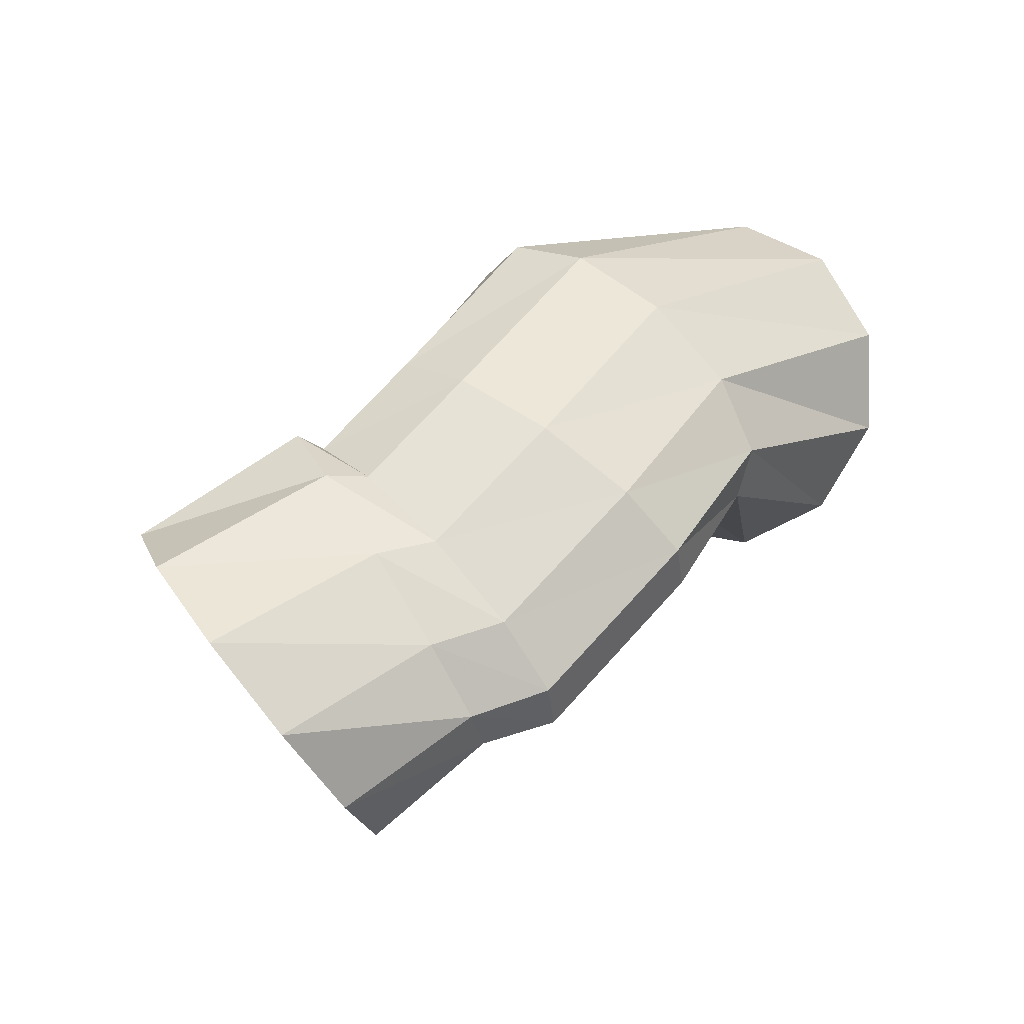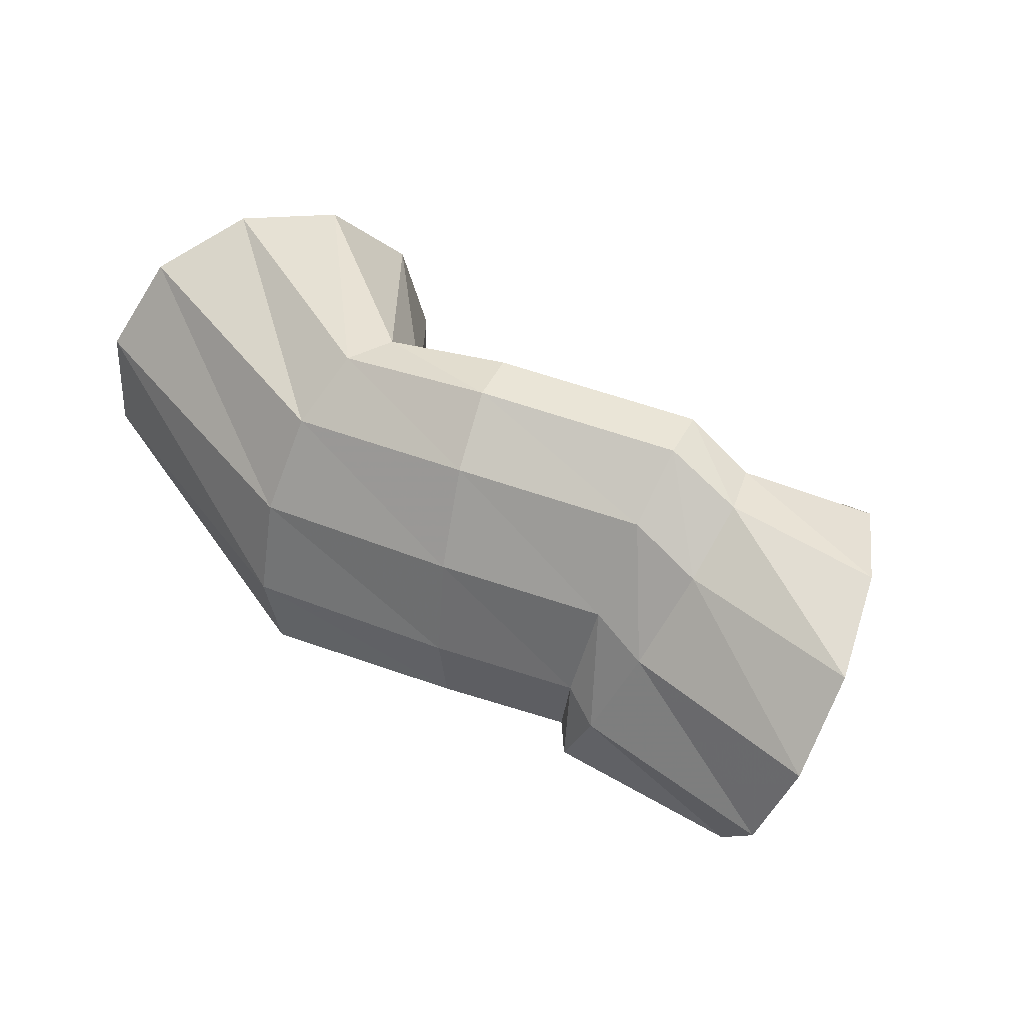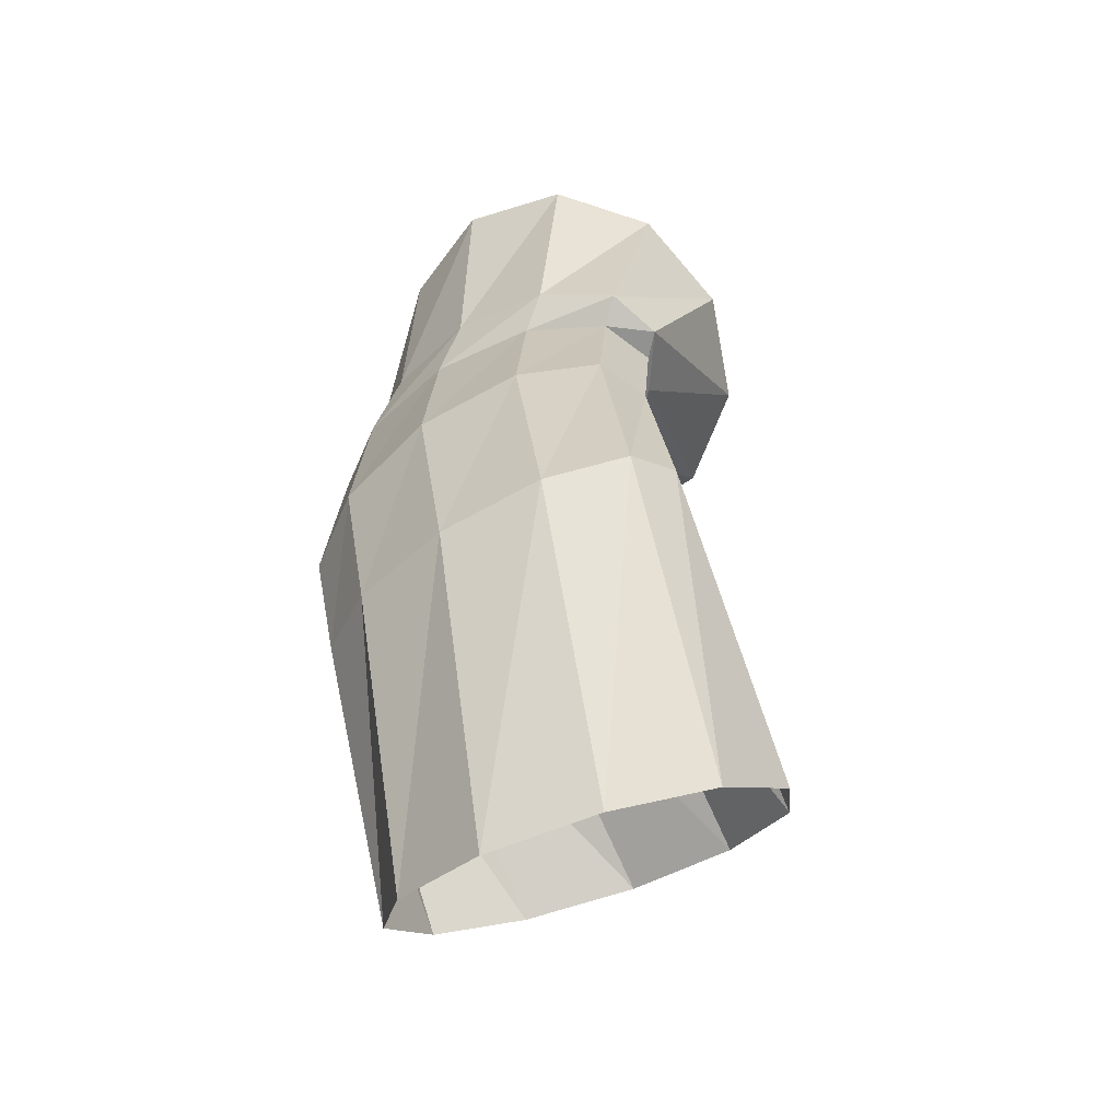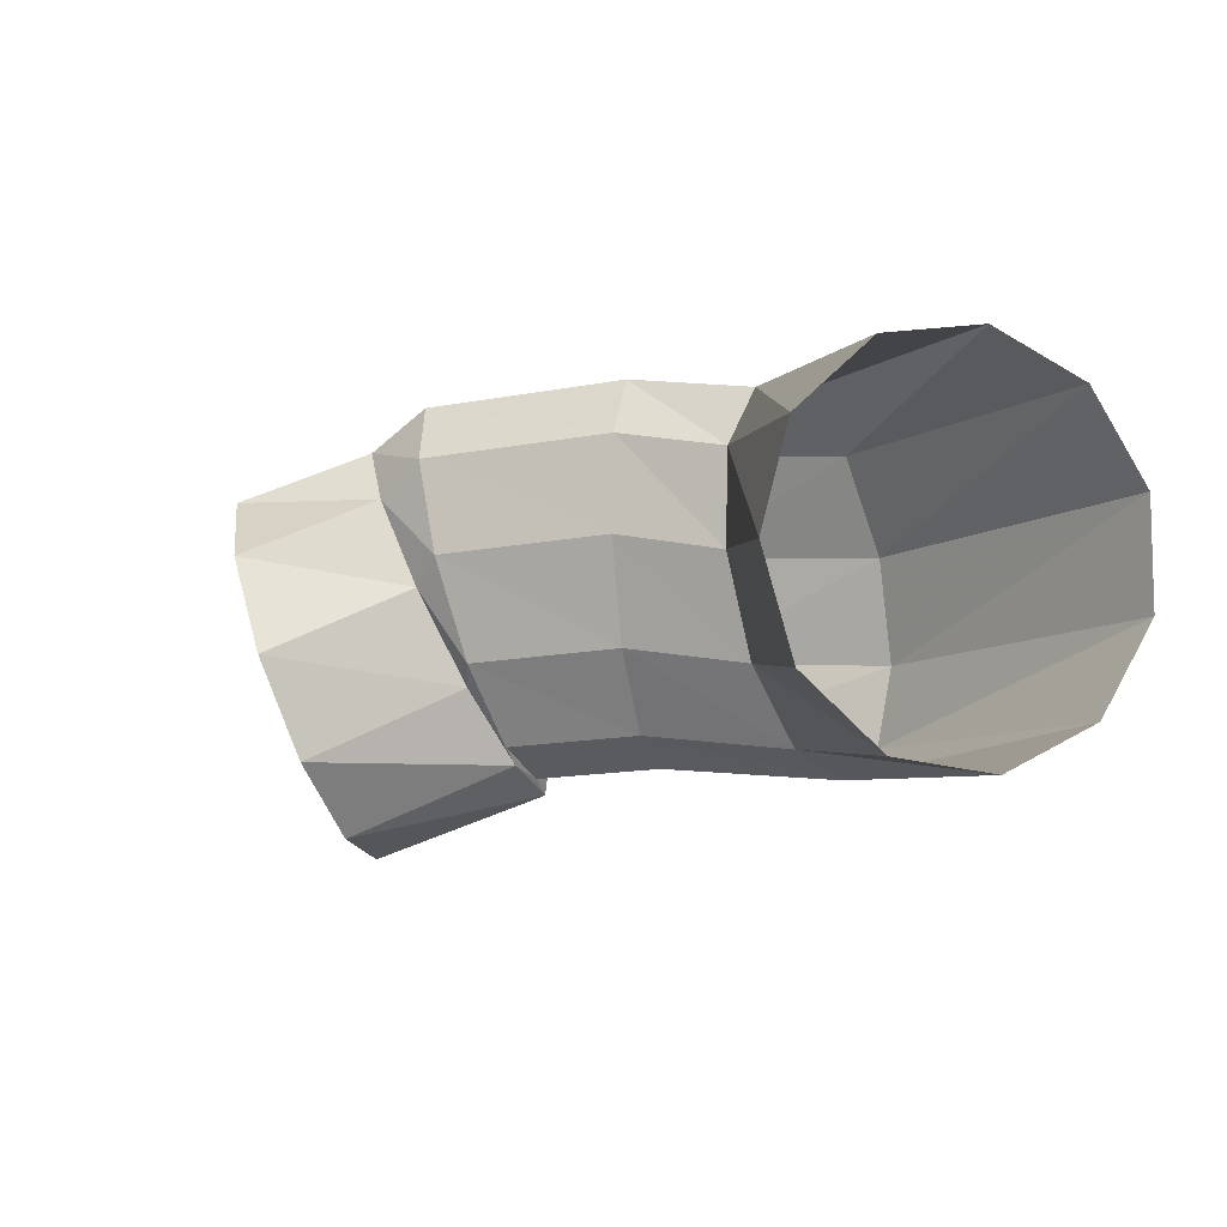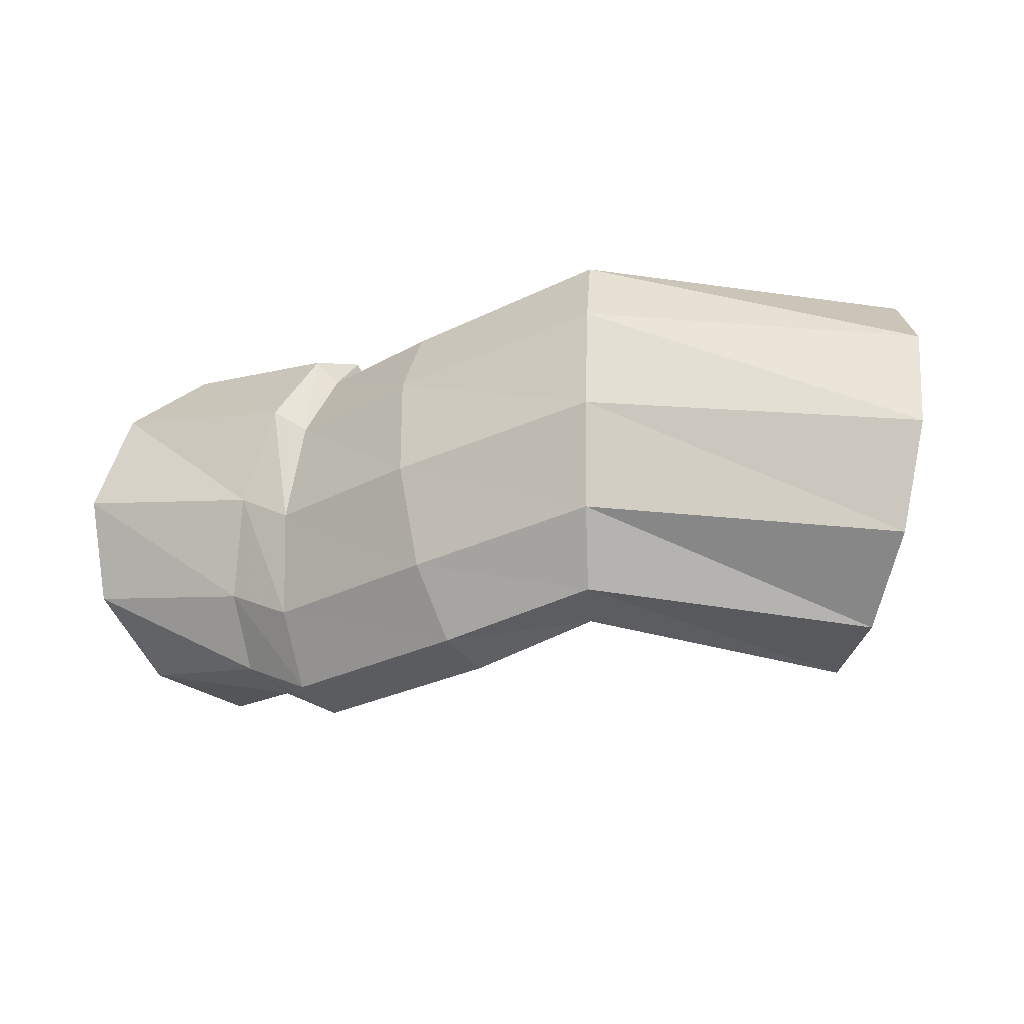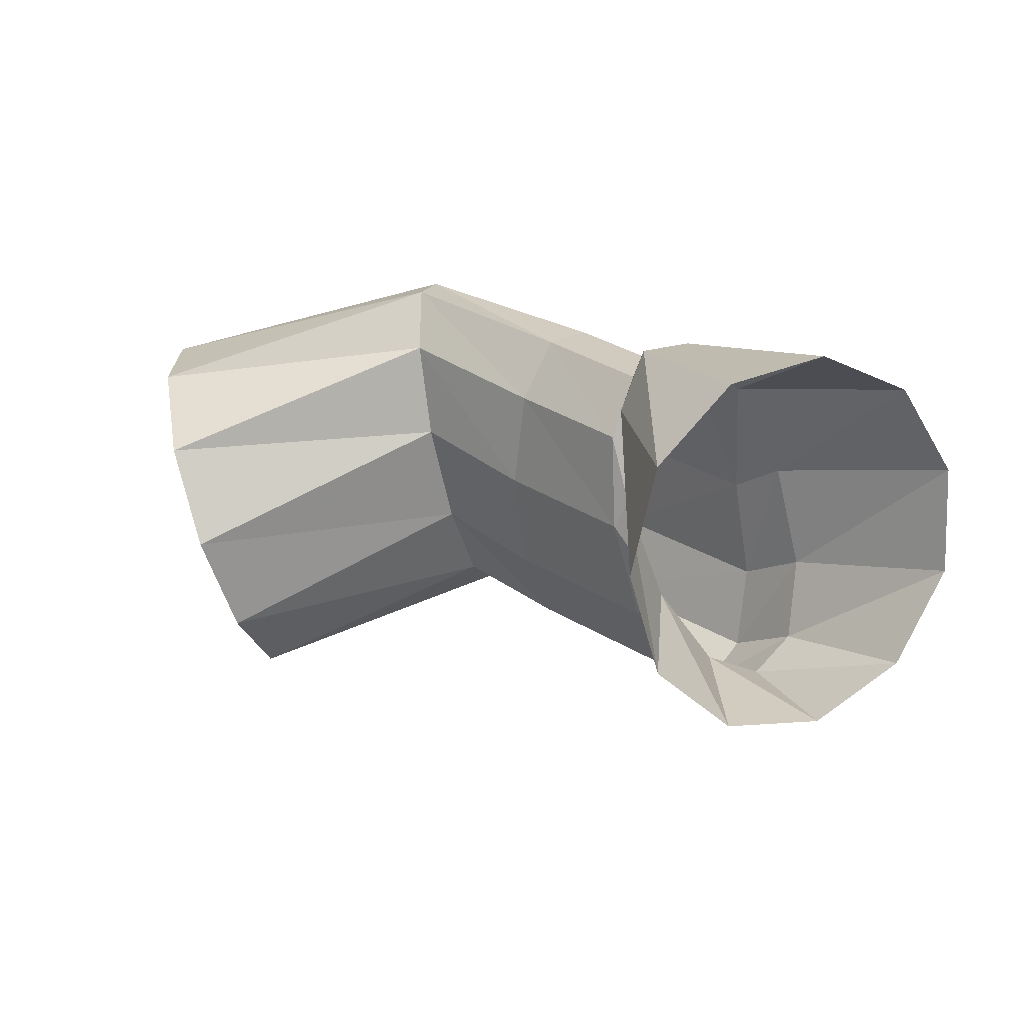
<metadata>
{"format":"obj","ext":"obj","renderer":"f3d","projection":"perspective","resolution":1024,"background":"white","views":[{"elev":14.7,"azim":-33.7,"up":"+Y"},{"elev":67.7,"azim":-125.9,"up":"+Z"},{"elev":58.3,"azim":98.2,"up":"+Y"},{"elev":-32.5,"azim":51.7,"up":"+Z"},{"elev":35.0,"azim":26.4,"up":"+Y"},{"elev":-25.2,"azim":-141.0,"up":"+Y"}]}
</metadata>
<code>
g tube1
v 174.5 172.1 116.3
v 173.5 172.9 113.8
v 172.2 172.2 111.4
v 171.1 170.1 109.9
v 170.3 167.4 109.7
v 170.3 164.9 111
v 171 163.3 113.2
v 172.2 163.3 115.8
v 173.5 164.7 117.8
v 174.5 167.2 118.7
v 174.9 170 118.1
v 174.5 172.1 116.3
v 166.4 171.6 118.6
v 165.4 172.8 116.3
v 164.6 173 114.4
v 164.2 172 113.3
v 164.4 170.3 113.5
v 165.1 168.4 114.9
v 166.1 166.8 117
v 167 166.1 119.2
v 167.7 166.5 120.8
v 167.8 167.9 121.2
v 167.3 169.8 120.4
v 166.4 171.6 118.6
v 161.7 169 120
v 160.5 170.1 117.7
v 160 170.2 115.7
v 160.3 169.5 114.5
v 161.3 168 114.5
v 162.6 166.4 115.7
v 164 165 117.8
v 164.8 164.4 120.1
v 164.9 164.7 121.8
v 164.3 165.8 122.4
v 163.1 167.4 121.7
v 161.7 169 120
v 158.1 166.5 120.2
v 157.5 167.9 117.9
v 157.3 168.2 115.9
v 157.7 167.5 114.6
v 158.4 166 114.7
v 159.4 164.1 116
v 160.2 162.4 118.1
v 160.6 161.5 120.4
v 160.5 161.7 122.1
v 159.9 162.9 122.7
v 159 164.7 122
v 158.1 166.5 120.2
v 156.5 166.4 119.9
v 156.3 168 117.7
v 156.6 168.7 115.7
v 157.2 168.1 114.5
v 158 166.6 114.5
v 158.7 164.5 115.8
v 159.1 162.6 117.8
v 159.1 161.4 120
v 158.6 161.4 121.6
v 157.9 162.4 122.3
v 157.1 164.3 121.6
v 156.5 166.4 119.9
v 151.6 165.1 120.5
v 151.4 166.4 118
v 152.2 166.5 115.3
v 153.7 165.3 113.2
v 155.5 163.3 112.4
v 156.9 161 113.2
v 157.6 159.2 115.3
v 157.3 158.4 118
v 156.1 159 120.5
v 154.4 160.7 121.9
v 152.7 162.9 121.9
v 151.6 165.1 120.5
f 1 2 14
f 14 13 1
f 2 3 15
f 15 14 2
f 3 4 16
f 16 15 3
f 4 5 17
f 17 16 4
f 5 6 18
f 18 17 5
f 6 7 19
f 19 18 6
f 7 8 20
f 20 19 7
f 8 9 21
f 21 20 8
f 9 10 22
f 22 21 9
f 10 11 23
f 23 22 10
f 11 12 24
f 24 23 11
f 13 14 26
f 26 25 13
f 14 15 27
f 27 26 14
f 15 16 28
f 28 27 15
f 16 17 29
f 29 28 16
f 17 18 30
f 30 29 17
f 18 19 31
f 31 30 18
f 19 20 32
f 32 31 19
f 20 21 33
f 33 32 20
f 21 22 34
f 34 33 21
f 22 23 35
f 35 34 22
f 23 24 36
f 36 35 23
f 25 26 38
f 38 37 25
f 26 27 39
f 39 38 26
f 27 28 40
f 40 39 27
f 28 29 41
f 41 40 28
f 29 30 42
f 42 41 29
f 30 31 43
f 43 42 30
f 31 32 44
f 44 43 31
f 32 33 45
f 45 44 32
f 33 34 46
f 46 45 33
f 34 35 47
f 47 46 34
f 35 36 48
f 48 47 35
f 37 38 50
f 50 49 37
f 38 39 51
f 51 50 38
f 39 40 52
f 52 51 39
f 40 41 53
f 53 52 40
f 41 42 54
f 54 53 41
f 42 43 55
f 55 54 42
f 43 44 56
f 56 55 43
f 44 45 57
f 57 56 44
f 45 46 58
f 58 57 45
f 46 47 59
f 59 58 46
f 47 48 60
f 60 59 47
f 49 50 62
f 62 61 49
f 50 51 63
f 63 62 50
f 51 52 64
f 64 63 51
f 52 53 65
f 65 64 52
f 53 54 66
f 66 65 53
f 54 55 67
f 67 66 54
f 55 56 68
f 68 67 55
f 56 57 69
f 69 68 56
f 57 58 70
f 70 69 57
f 58 59 71
f 71 70 58
f 59 60 72
f 72 71 59

</code>
